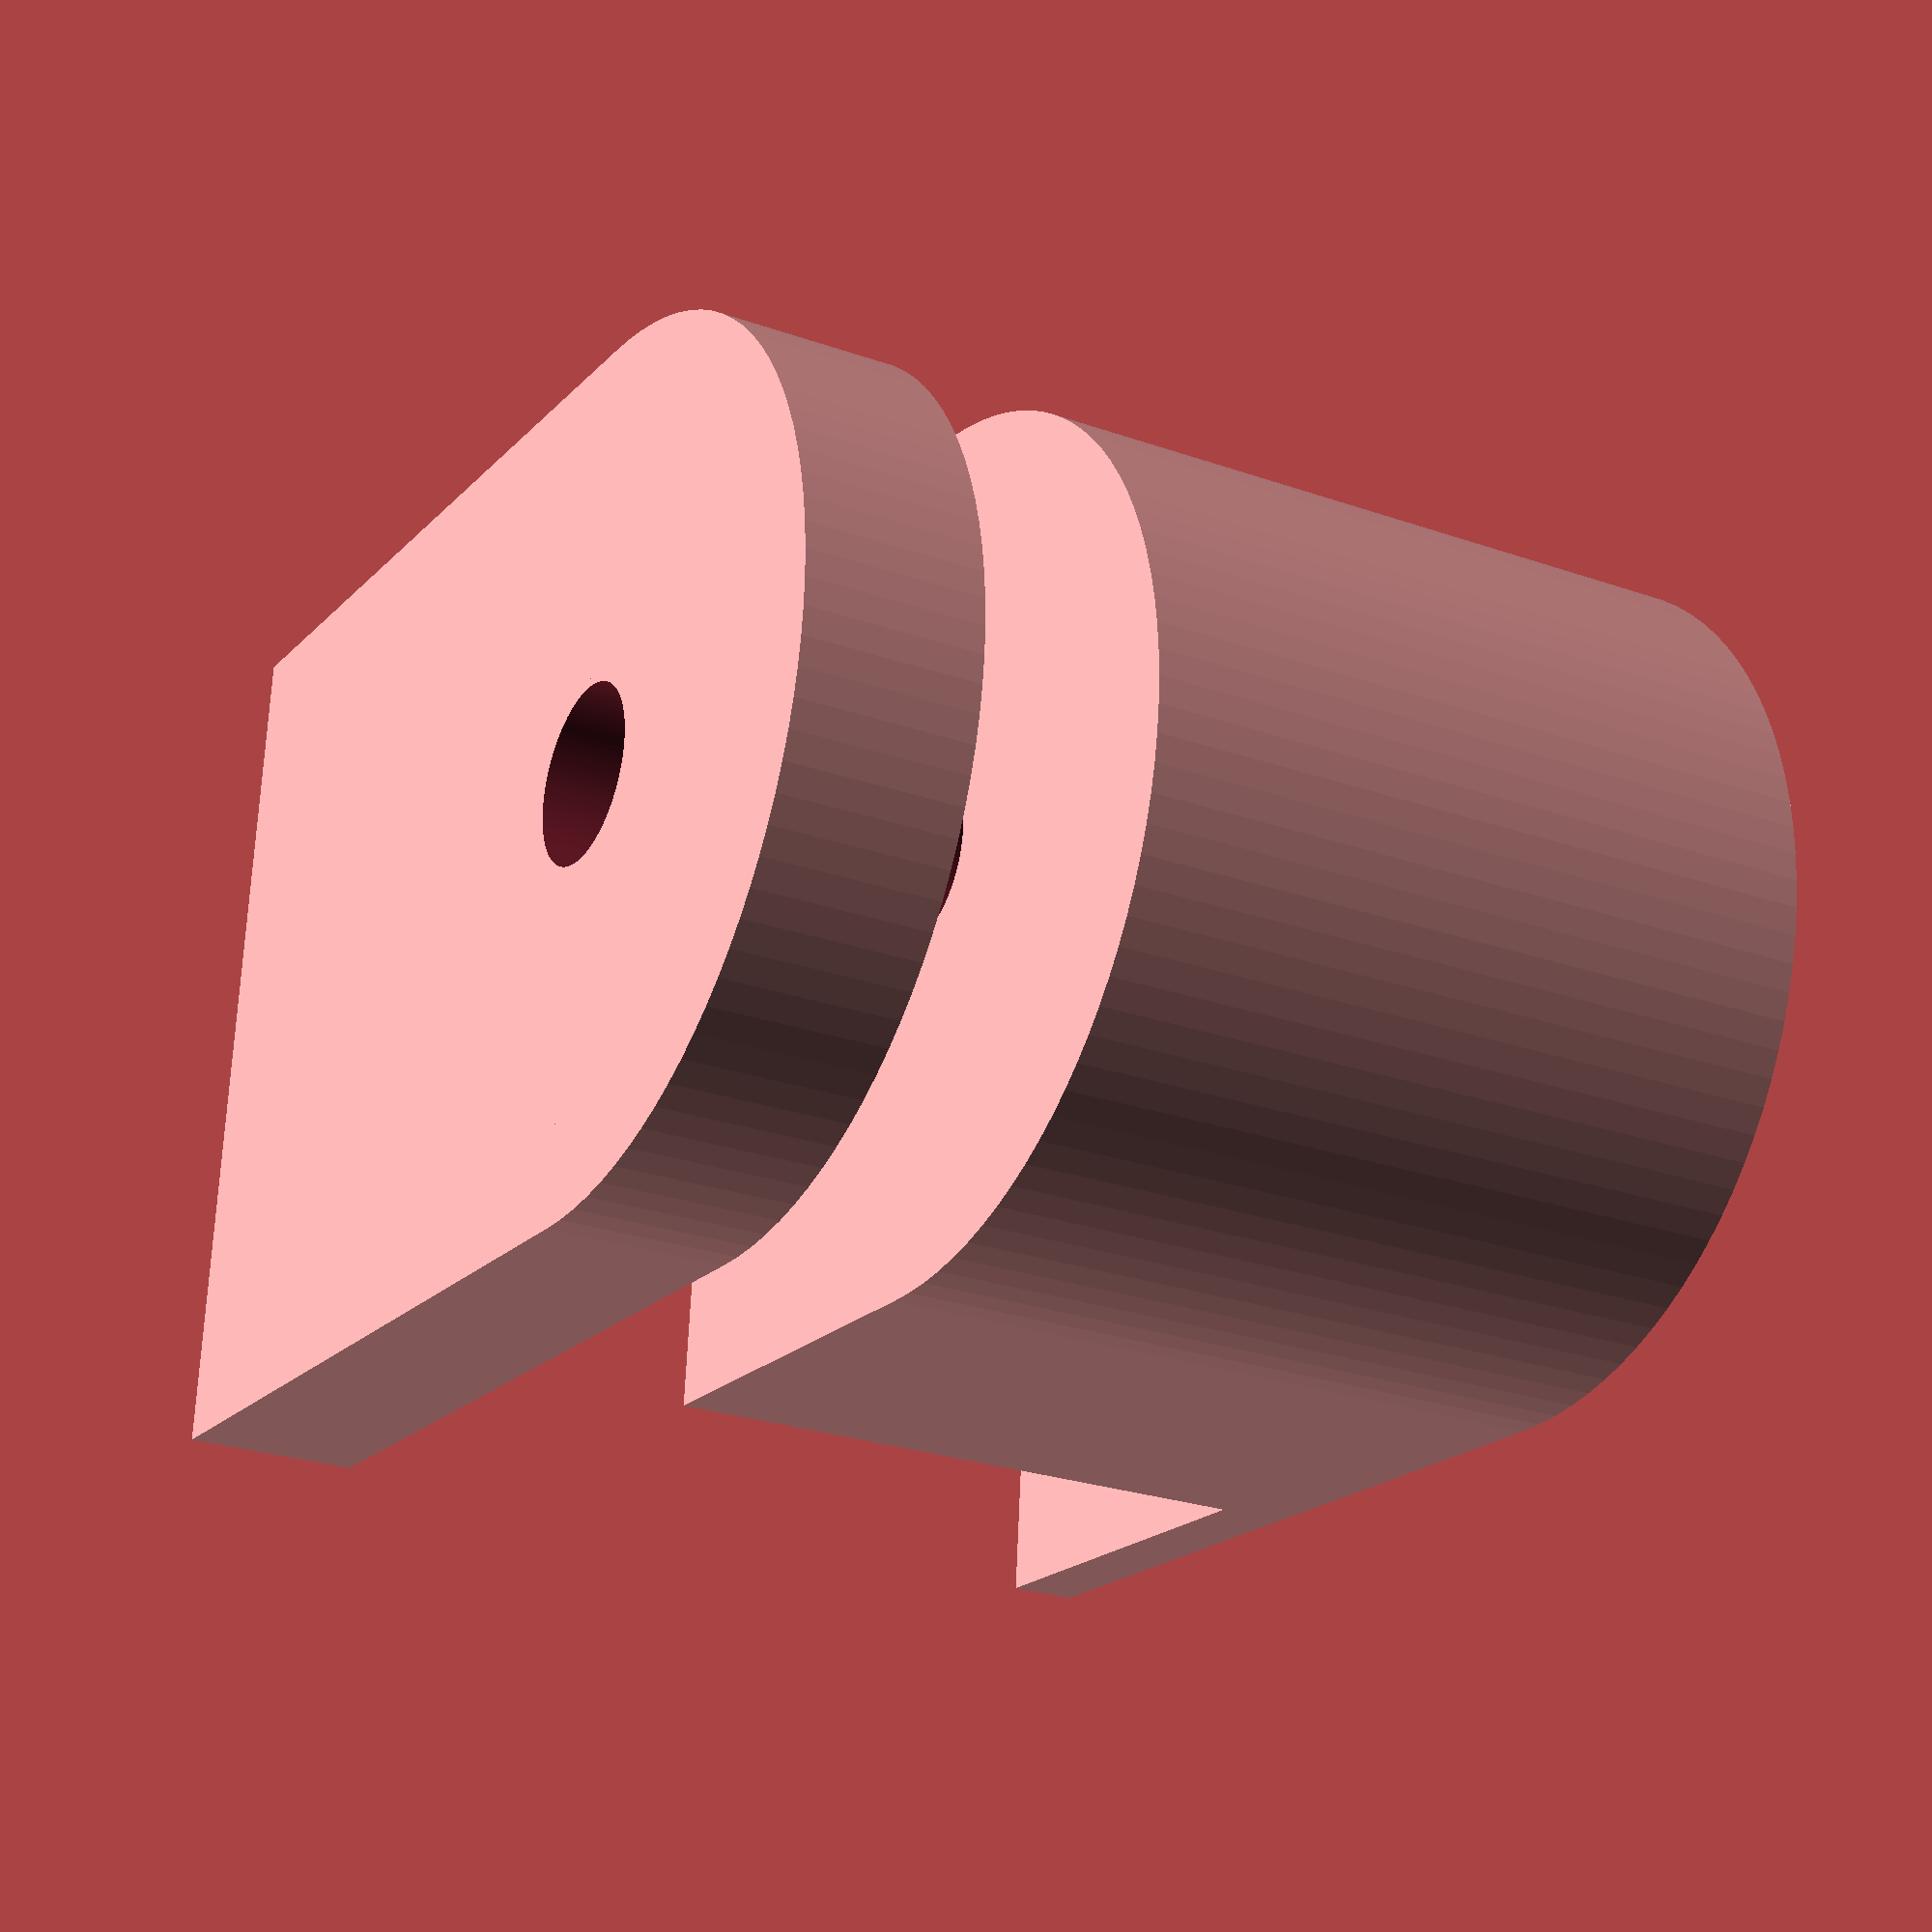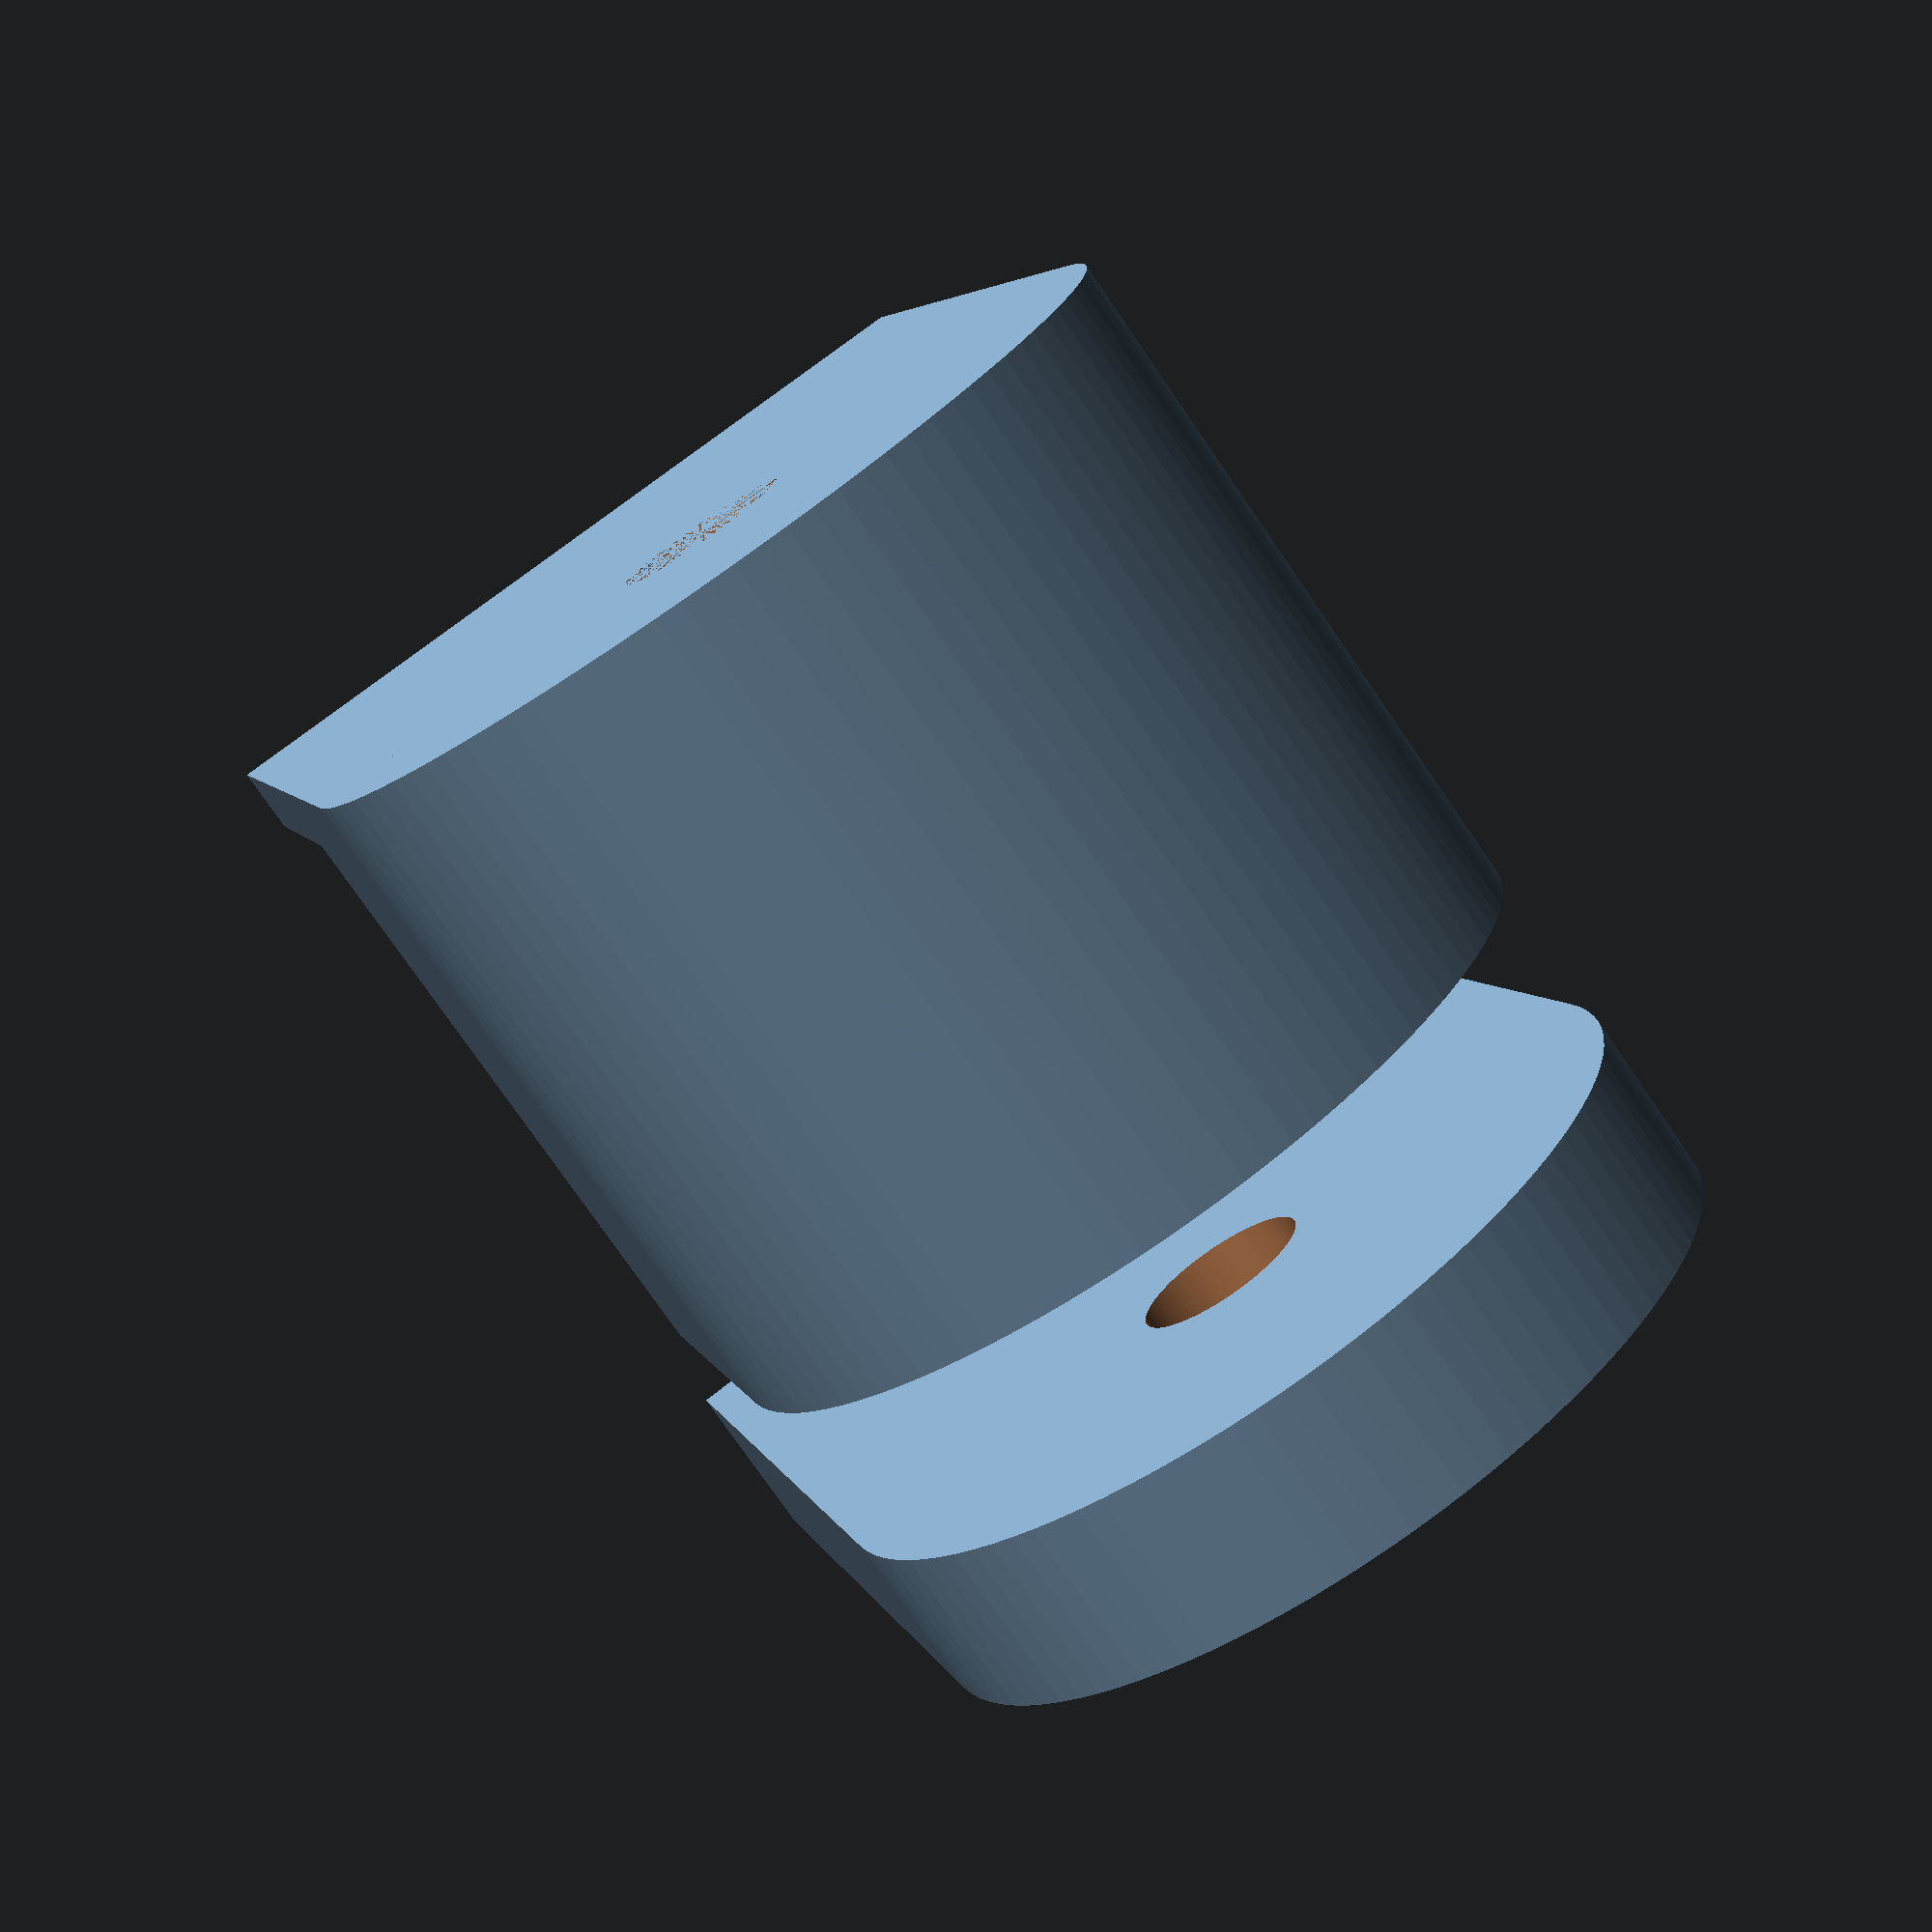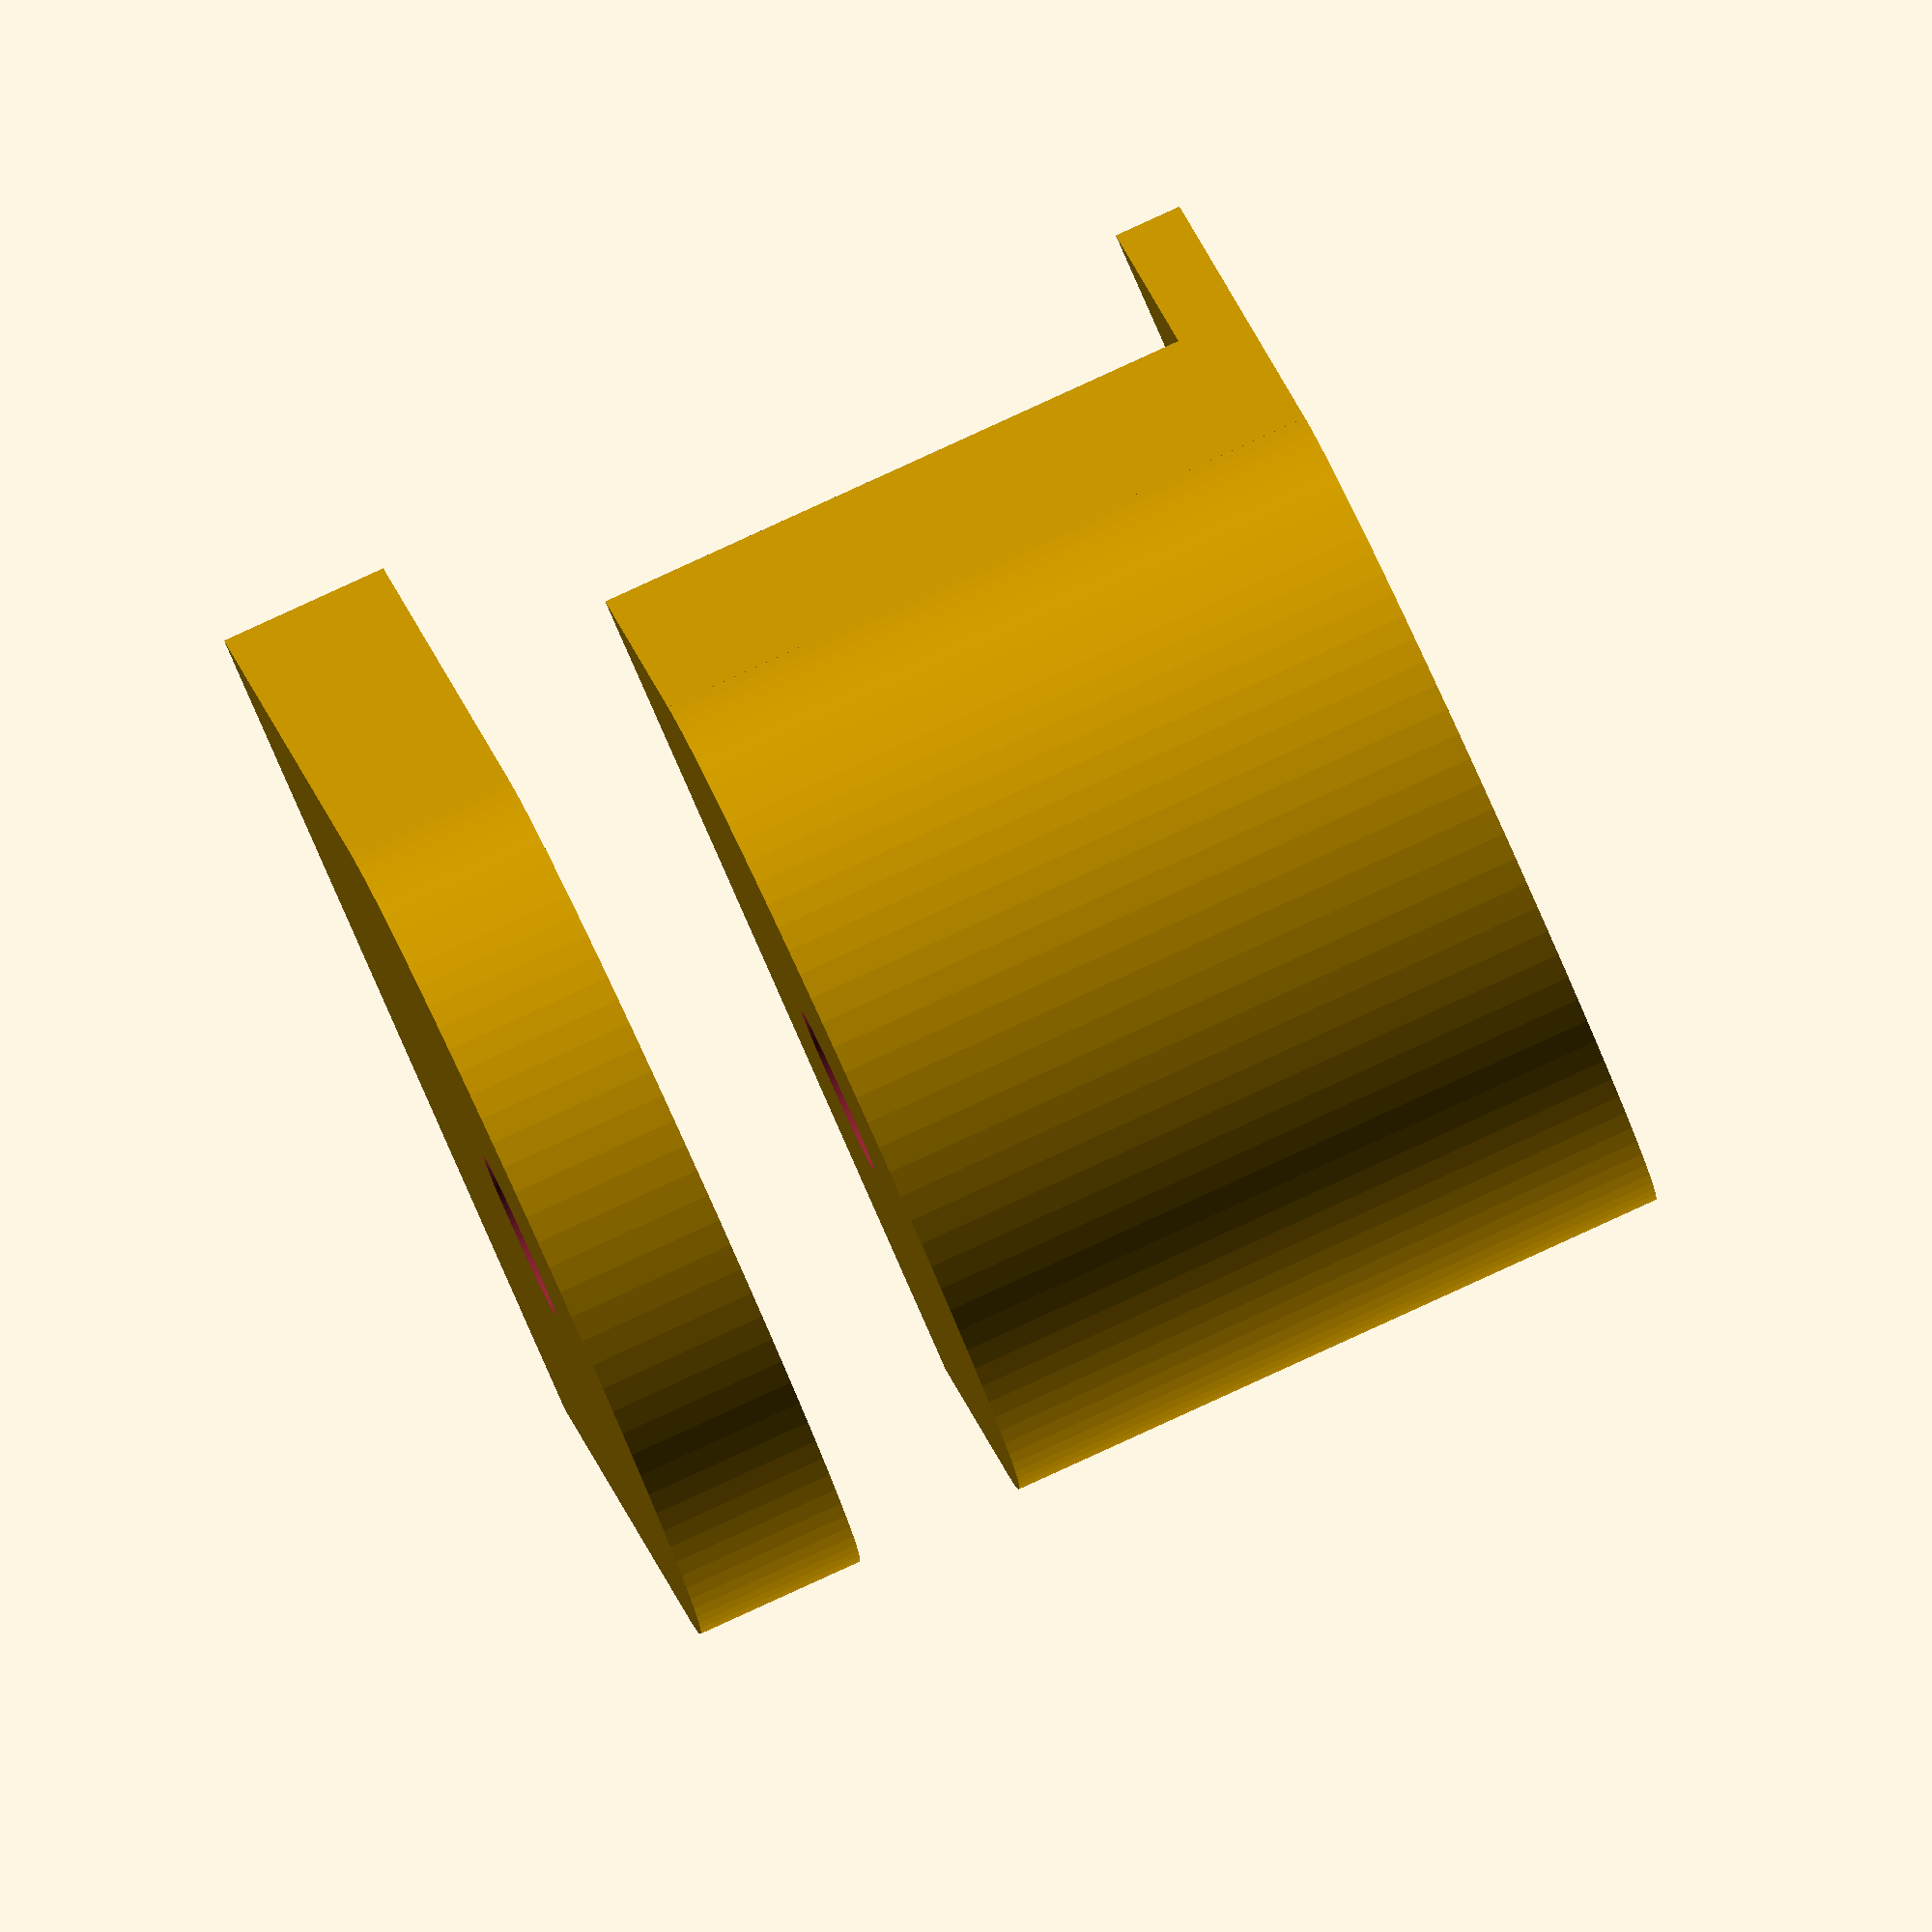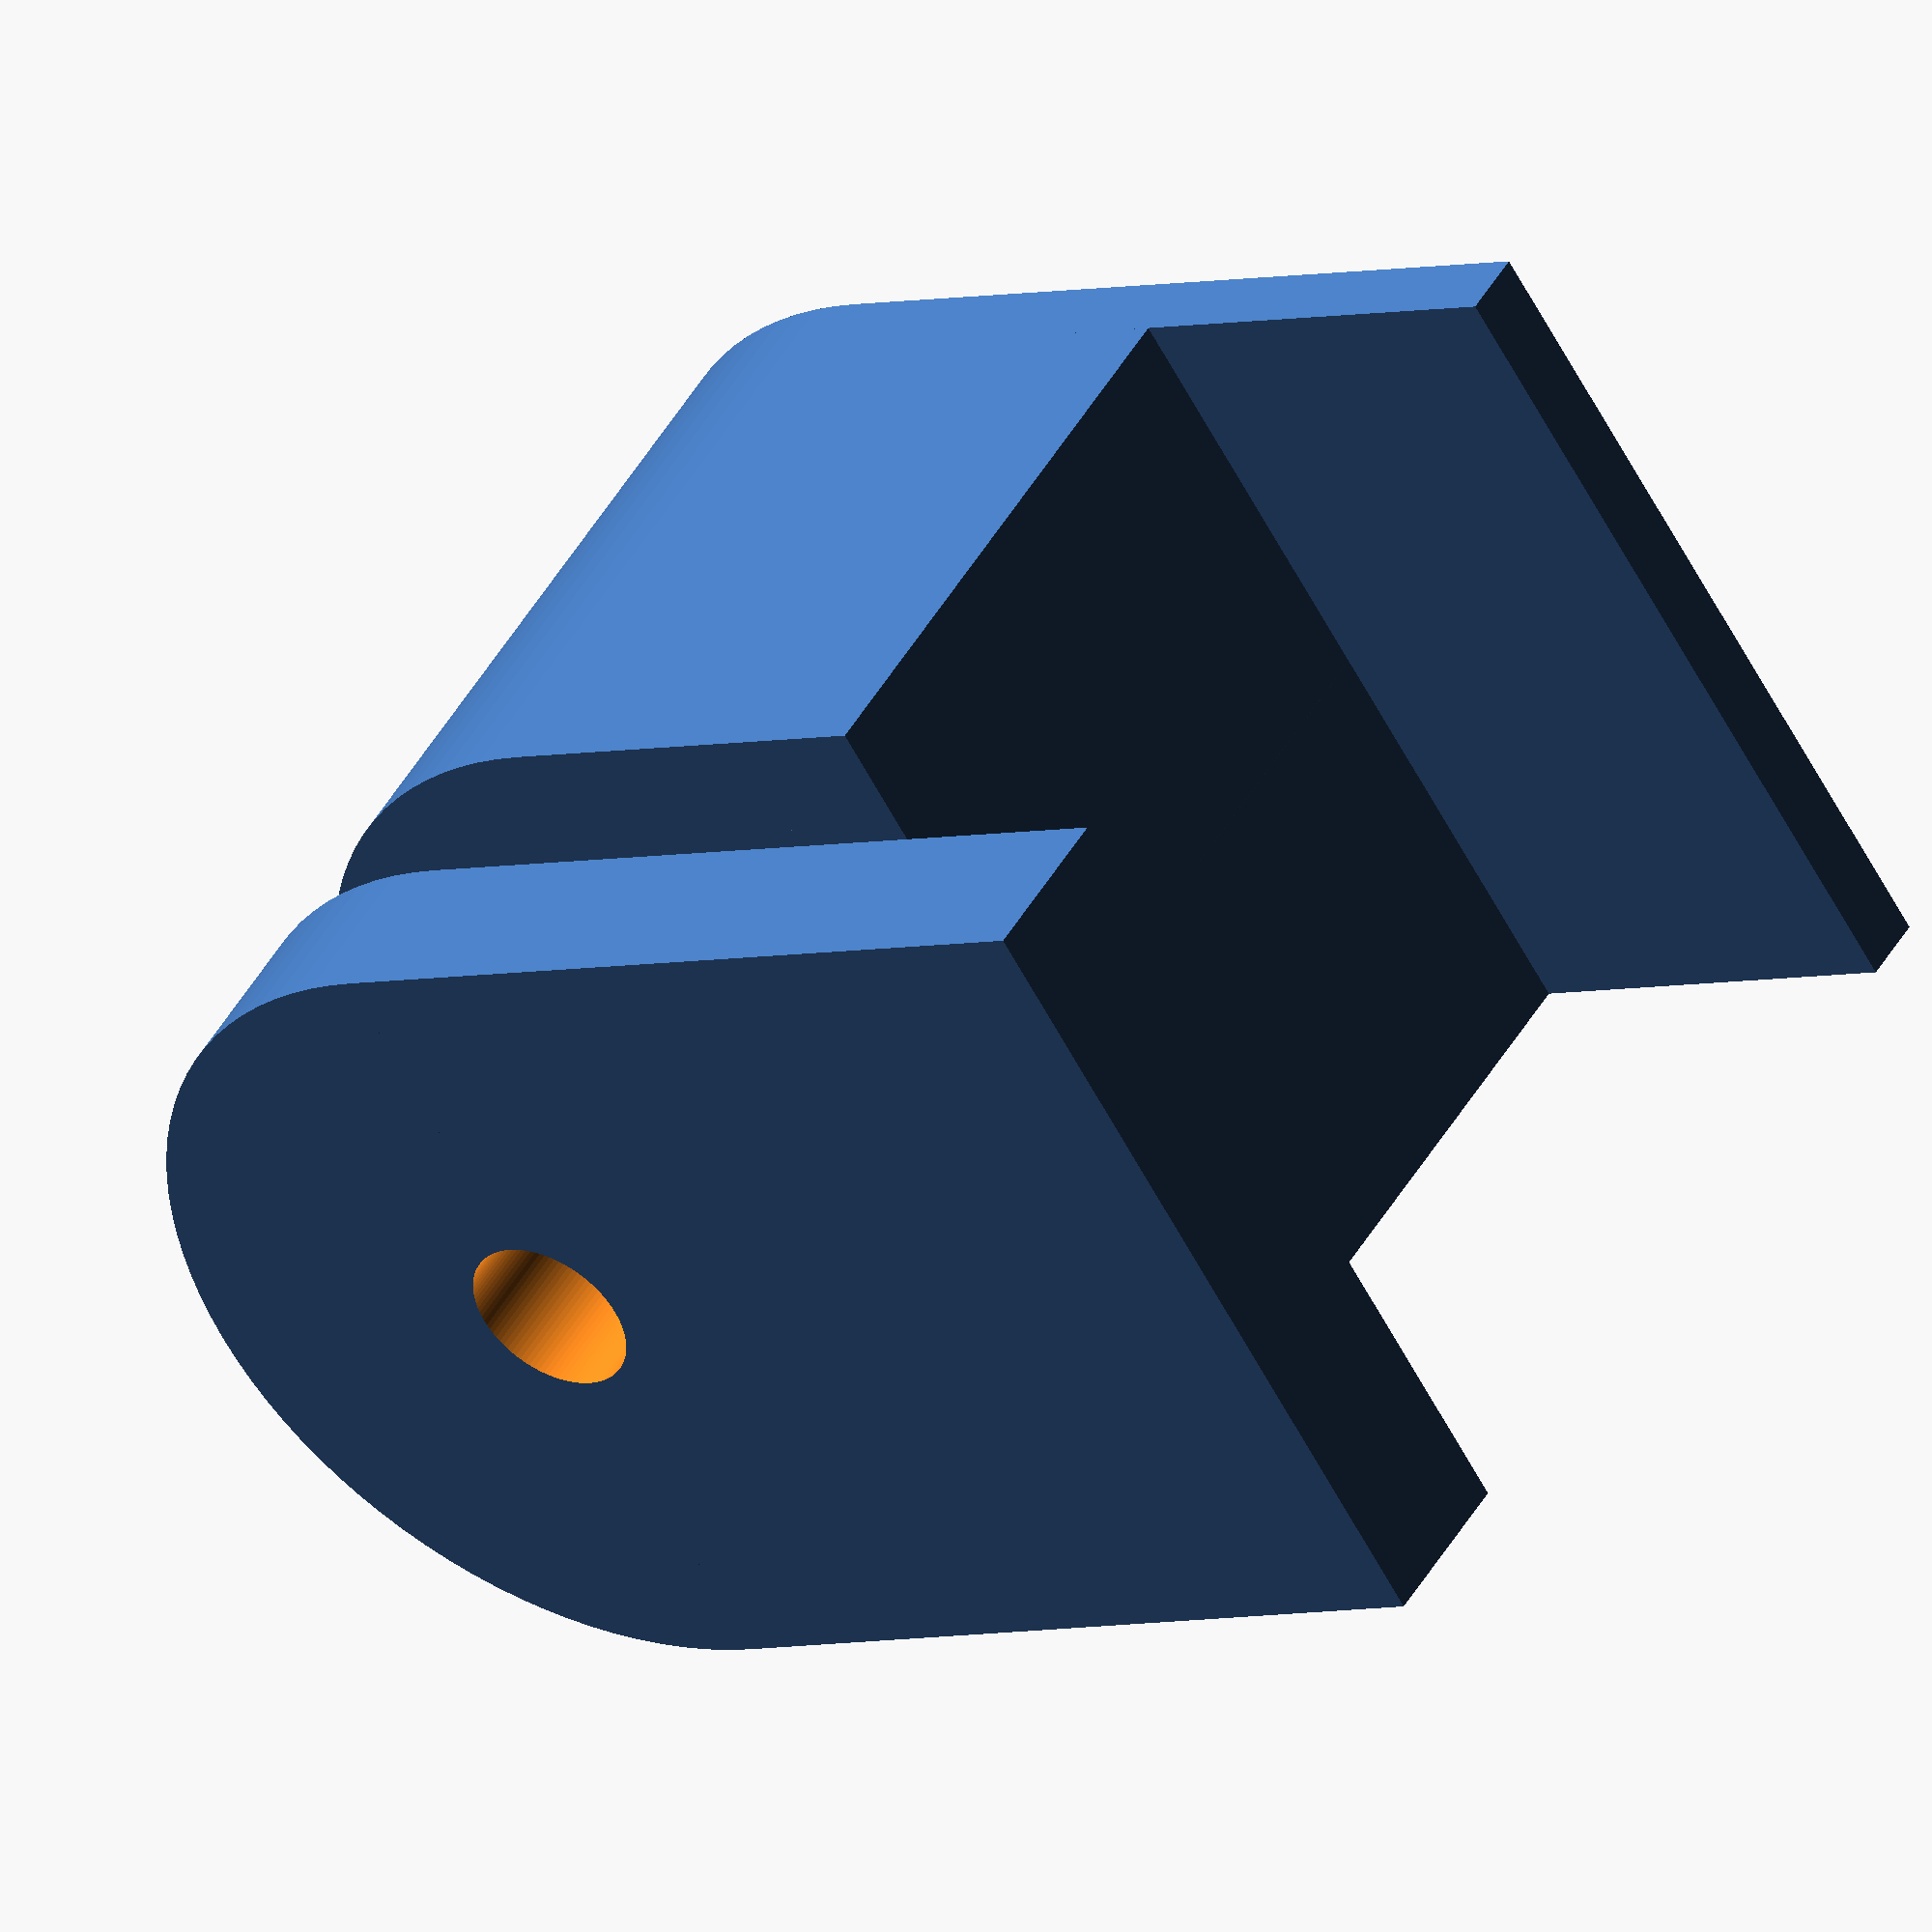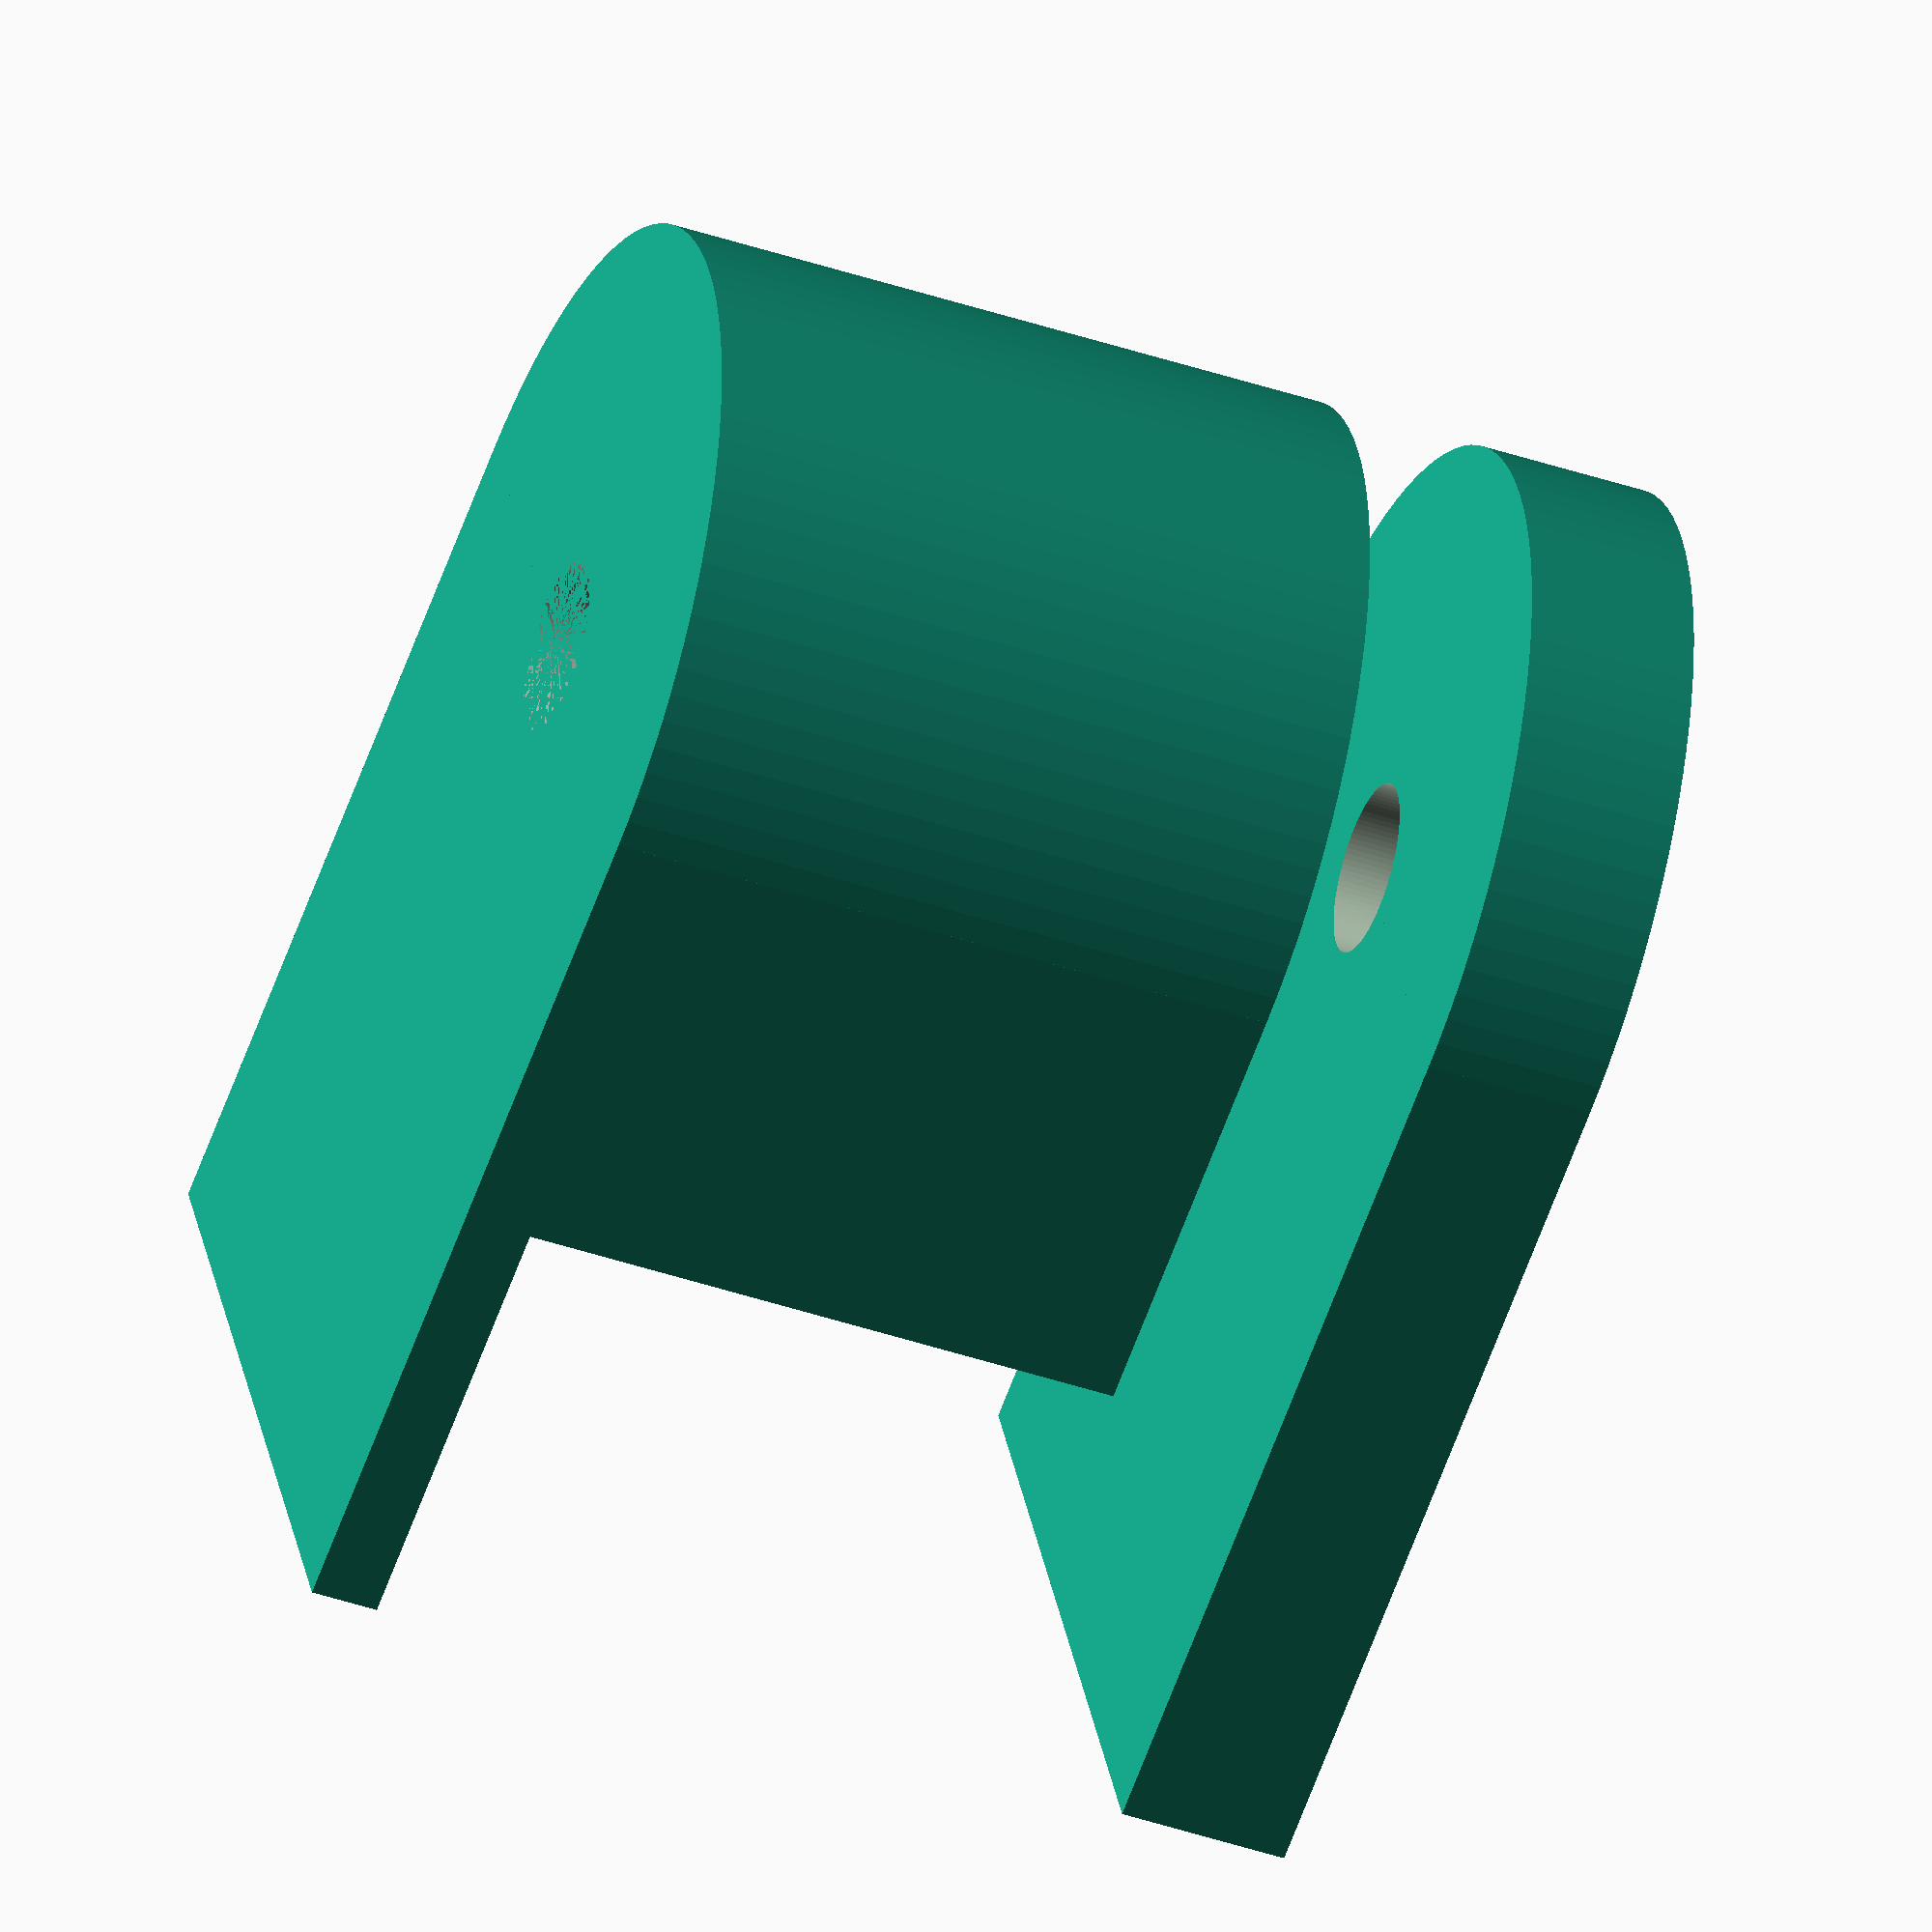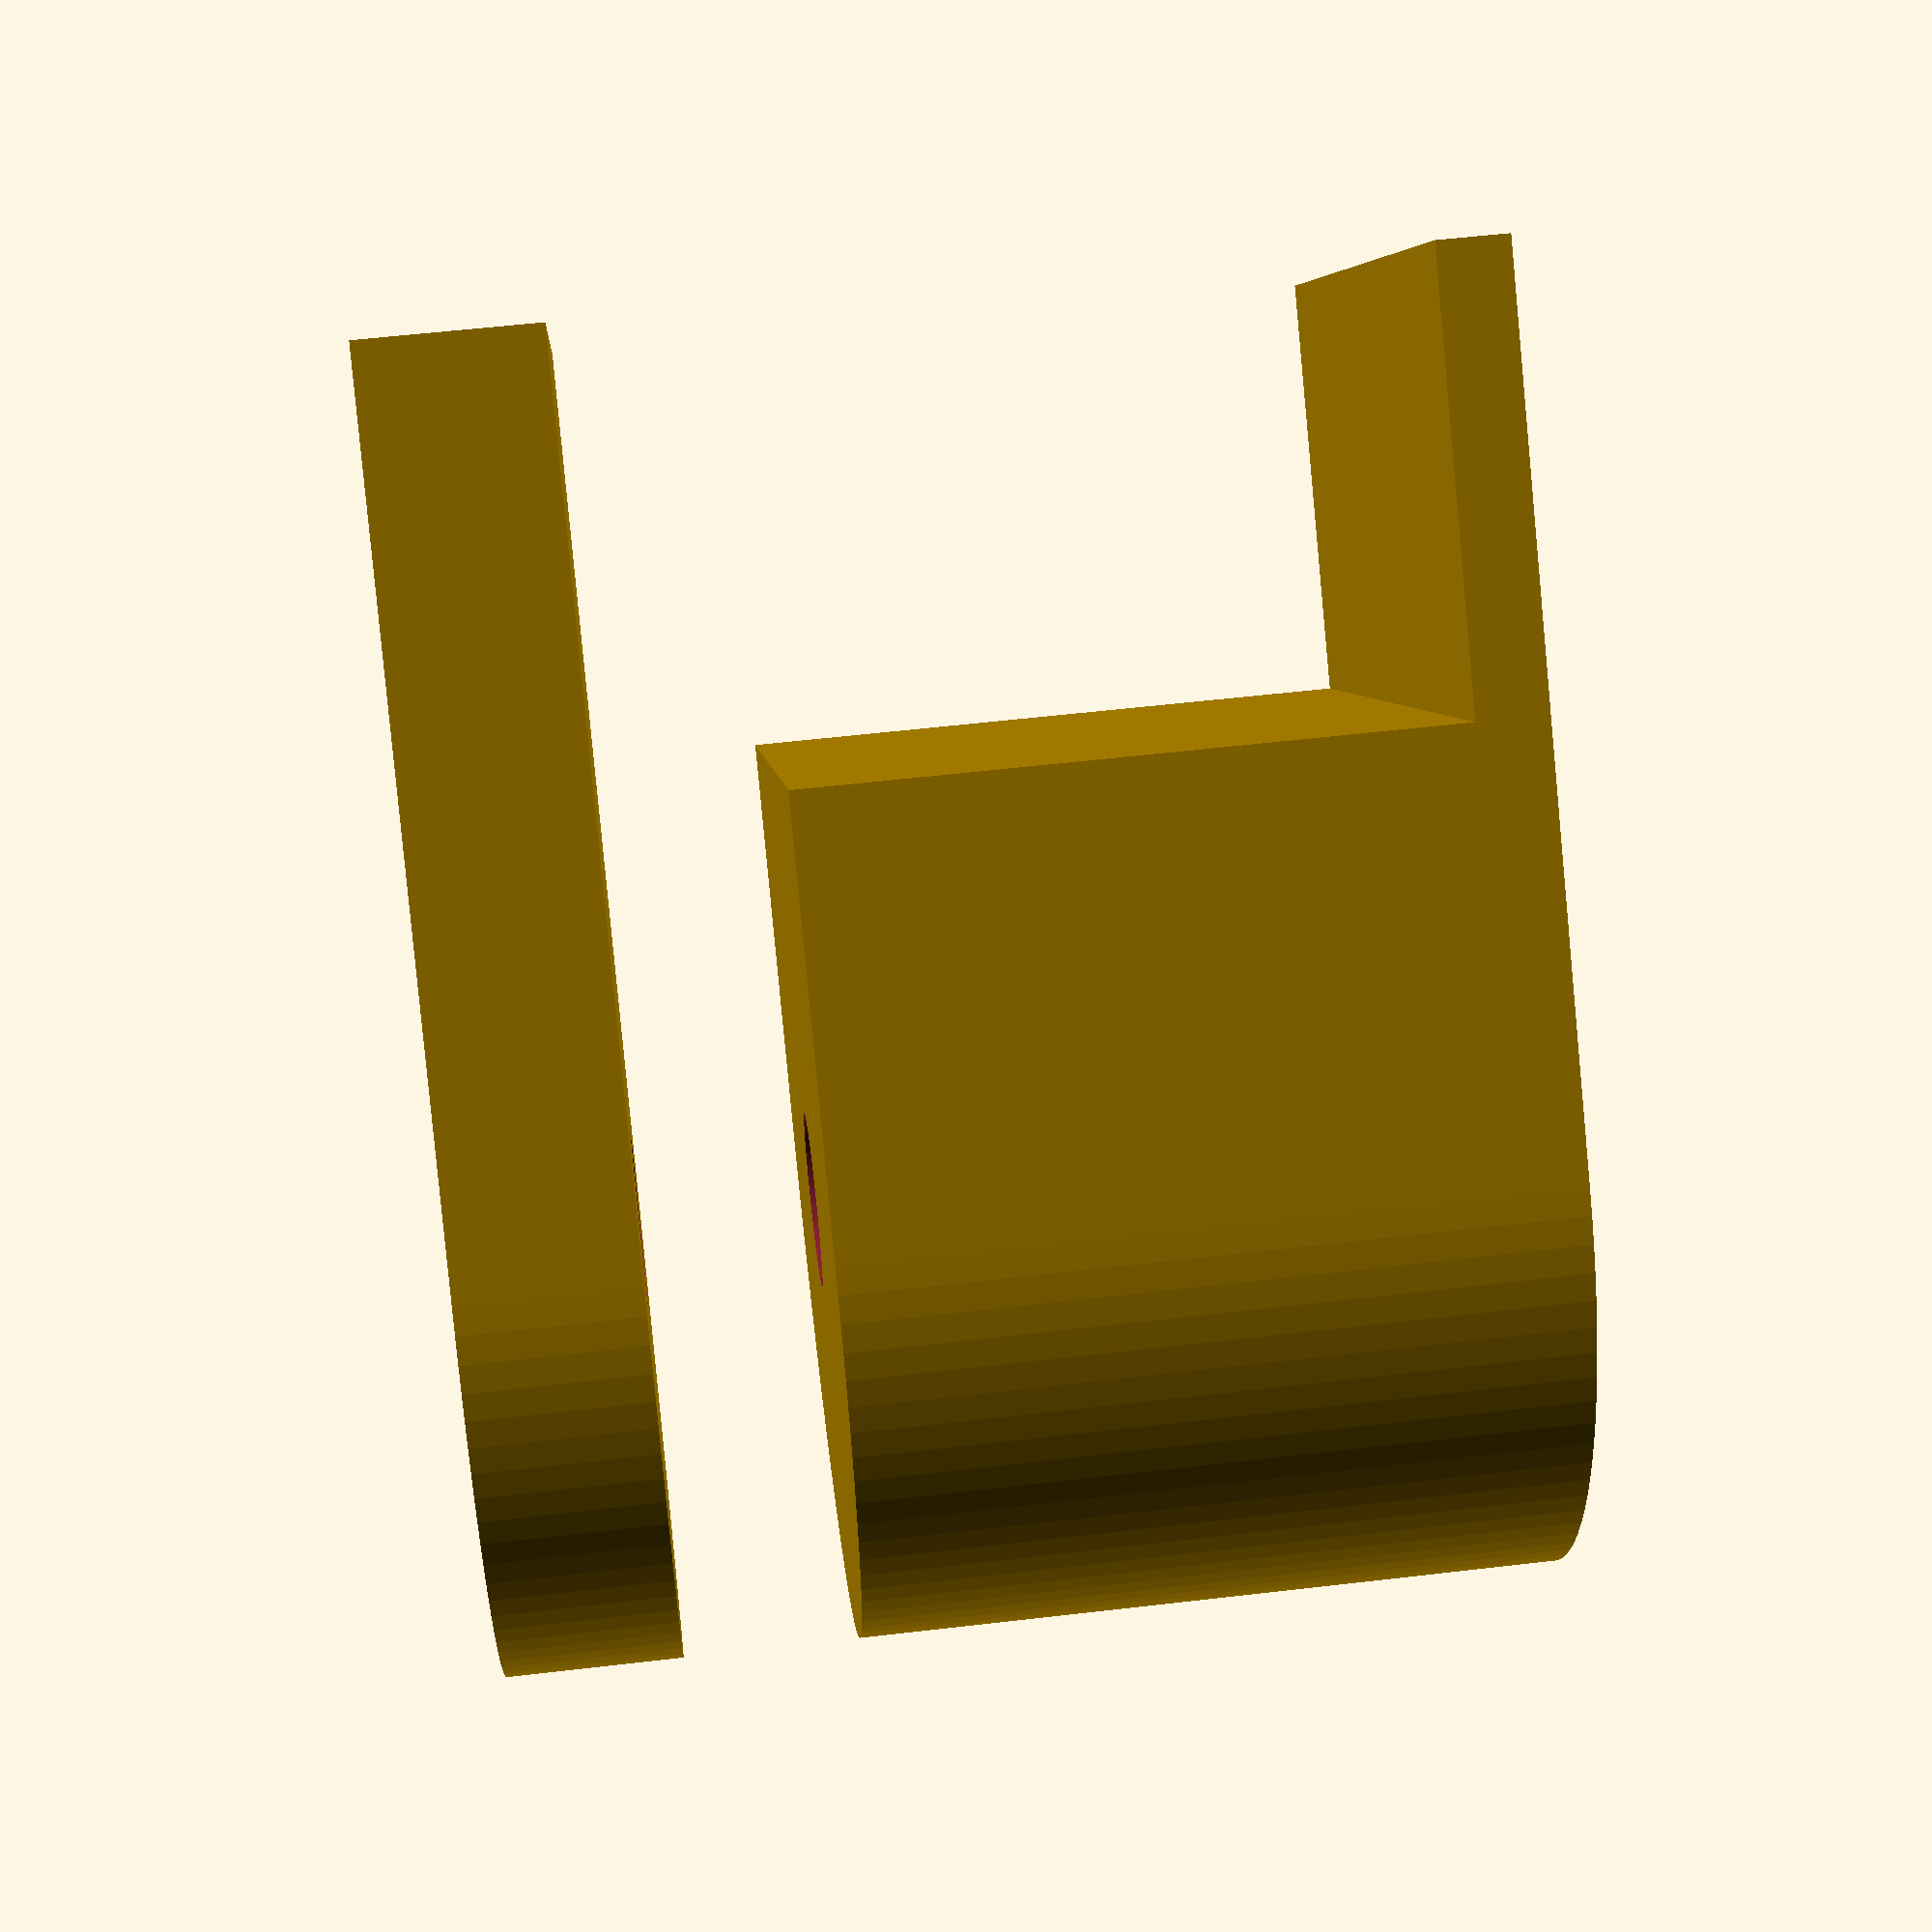
<openscad>
// Setup
$fn = 100;
$fa = 1;
$fs = 0.4;

plywood = 18.0;
width   = 25.0;
filet   = 2.0;
latch   = 5.0;
hole    = 5.0;

difference() {
    union() {
        cylinder(h=plywood+filet,d=width,center=false);
        translate([-width/2,0,0]) cube([width,width/2,plywood+filet],center=false);
        translate([-width/2,0,0]) cube([width,width,filet]);
        
        translate([0,0,plywood+filet+5]) cylinder(h=latch,d=width,center=false);
        translate([-width/2,0,plywood+filet+5]) cube([width,width,latch],center=false);
    }
    cylinder(h = plywood+filet+5+latch+5, d=hole,center=false);
}
</openscad>
<views>
elev=25.7 azim=275.3 roll=60.6 proj=p view=solid
elev=76.7 azim=15.6 roll=214.5 proj=p view=wireframe
elev=94.4 azim=20.2 roll=114.5 proj=o view=wireframe
elev=132.4 azim=238.5 roll=151.2 proj=o view=solid
elev=222.1 azim=292.0 roll=292.2 proj=o view=wireframe
elev=123.9 azim=129.4 roll=97.0 proj=p view=wireframe
</views>
